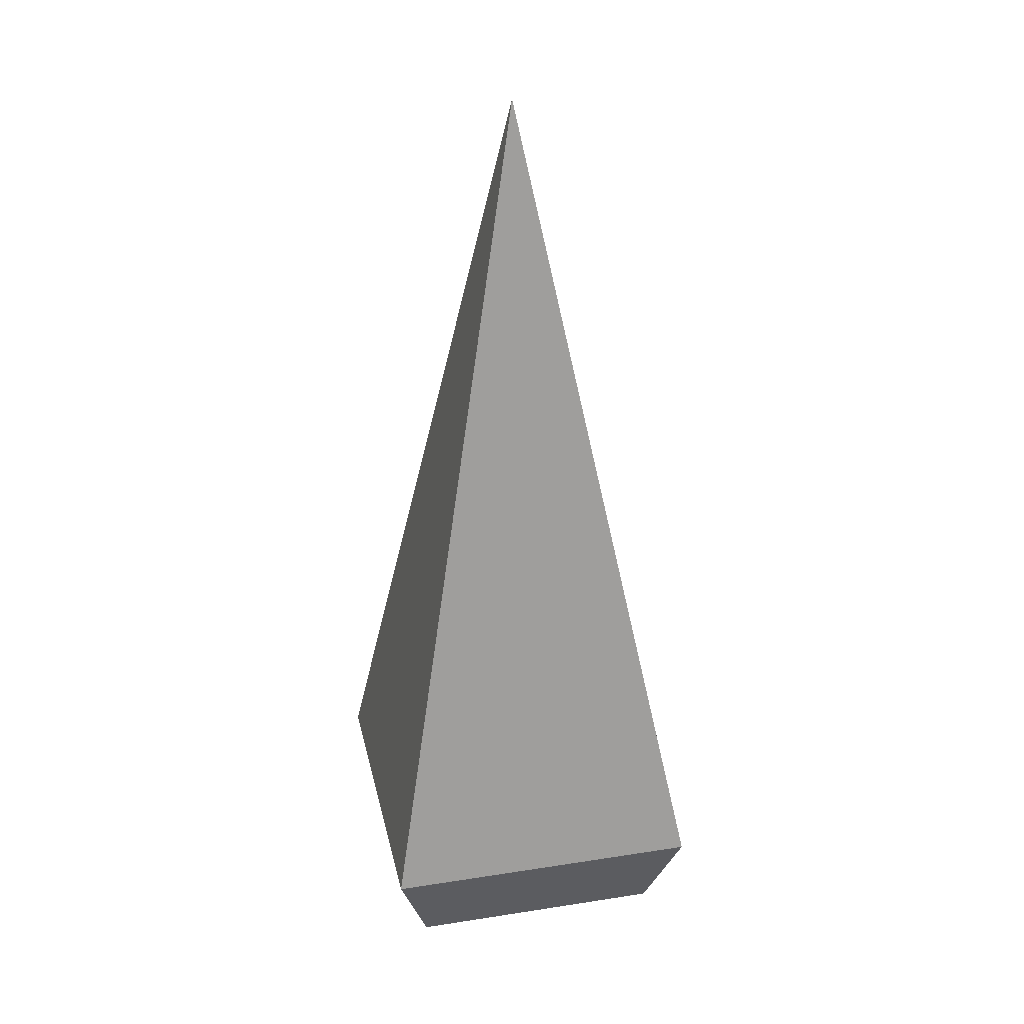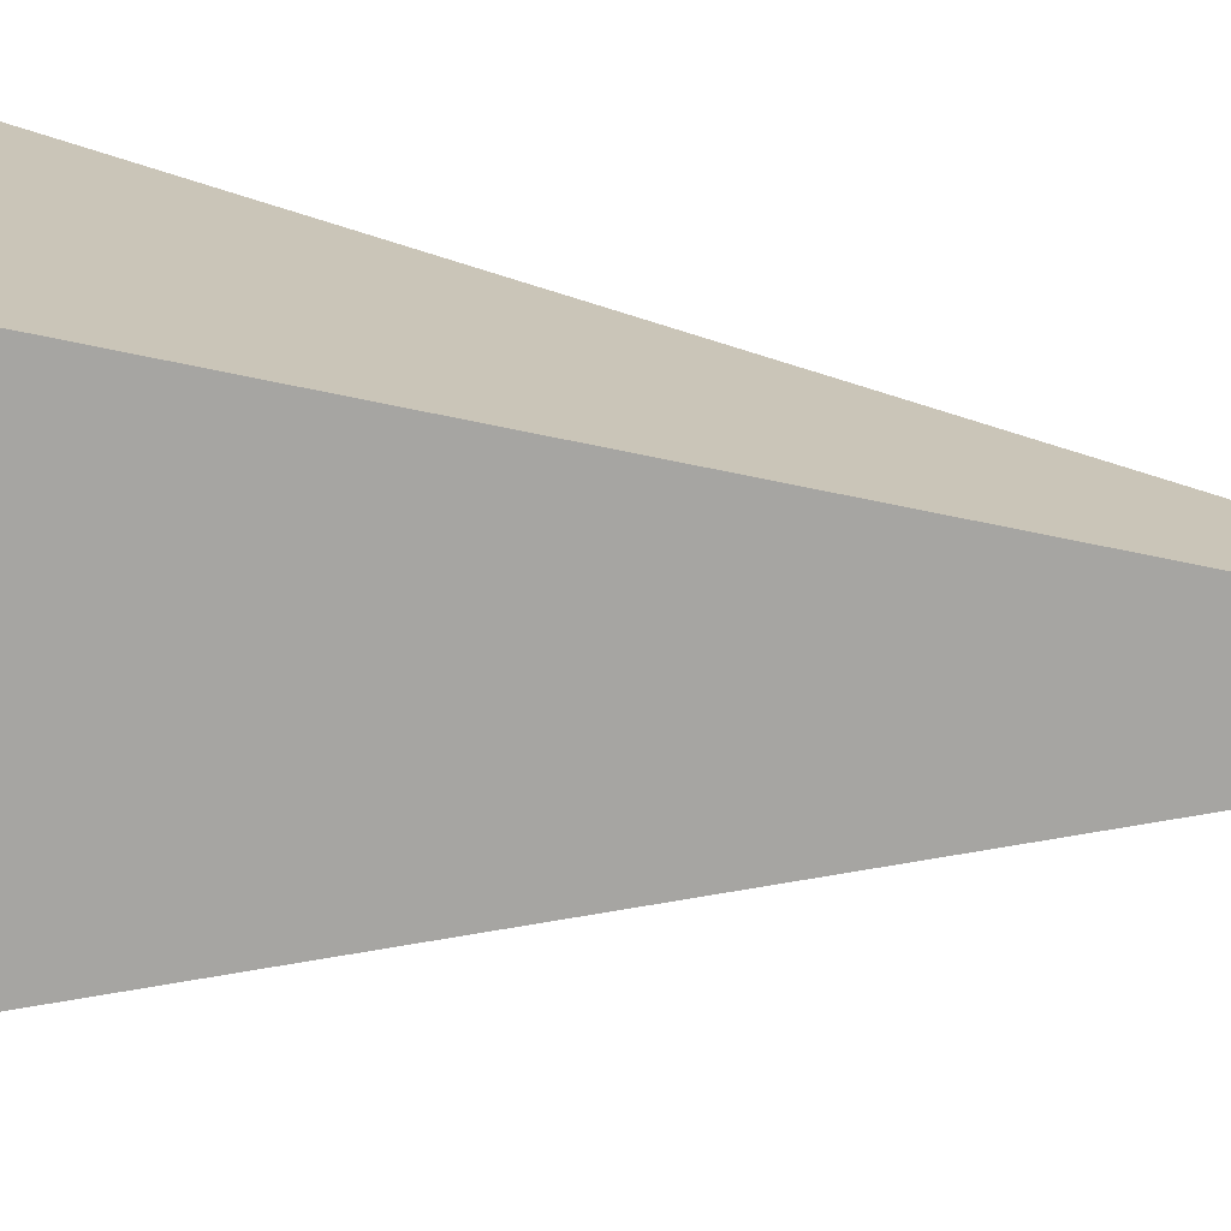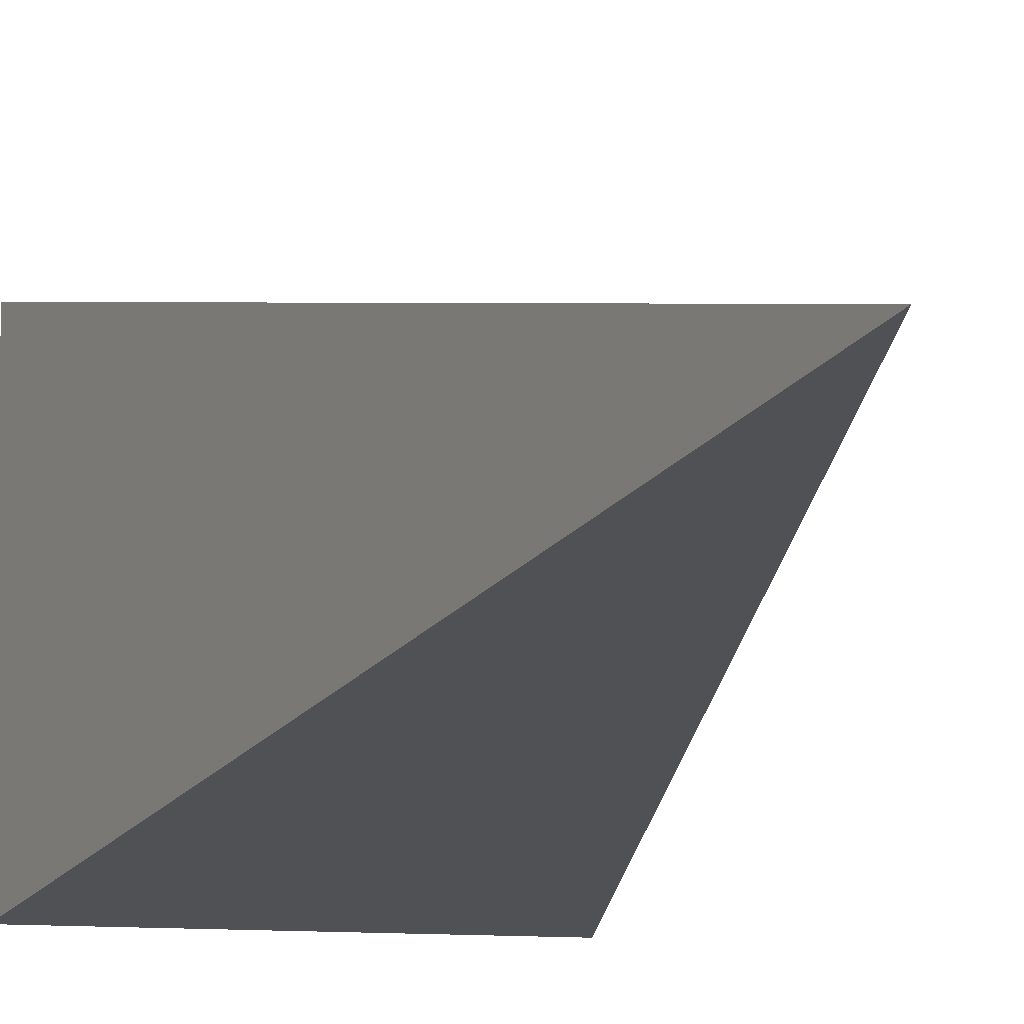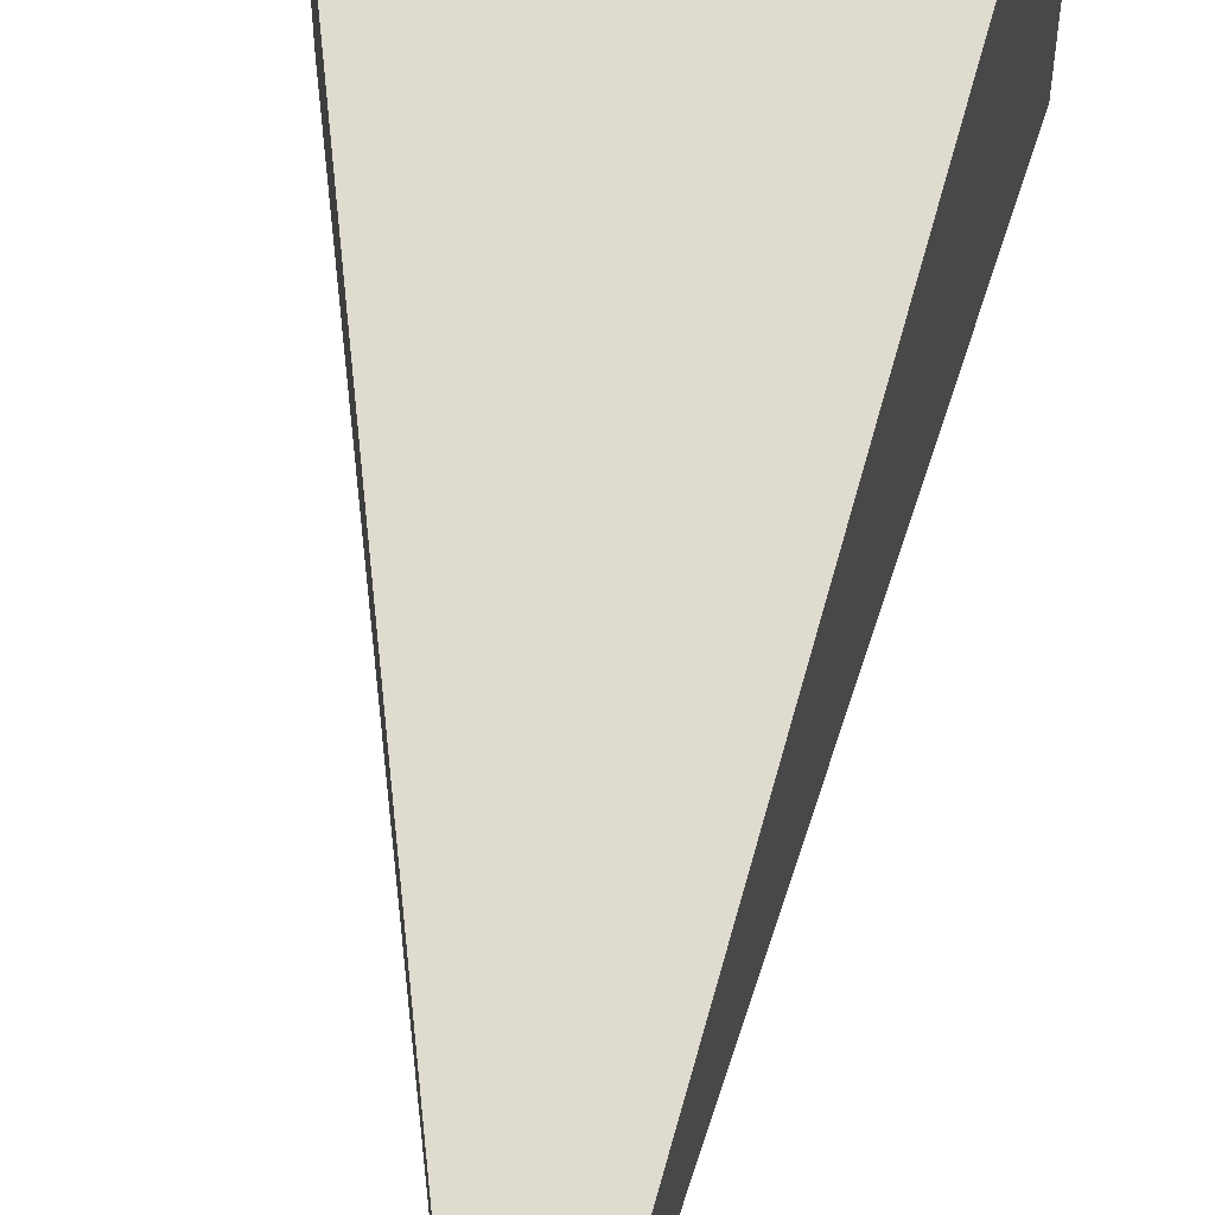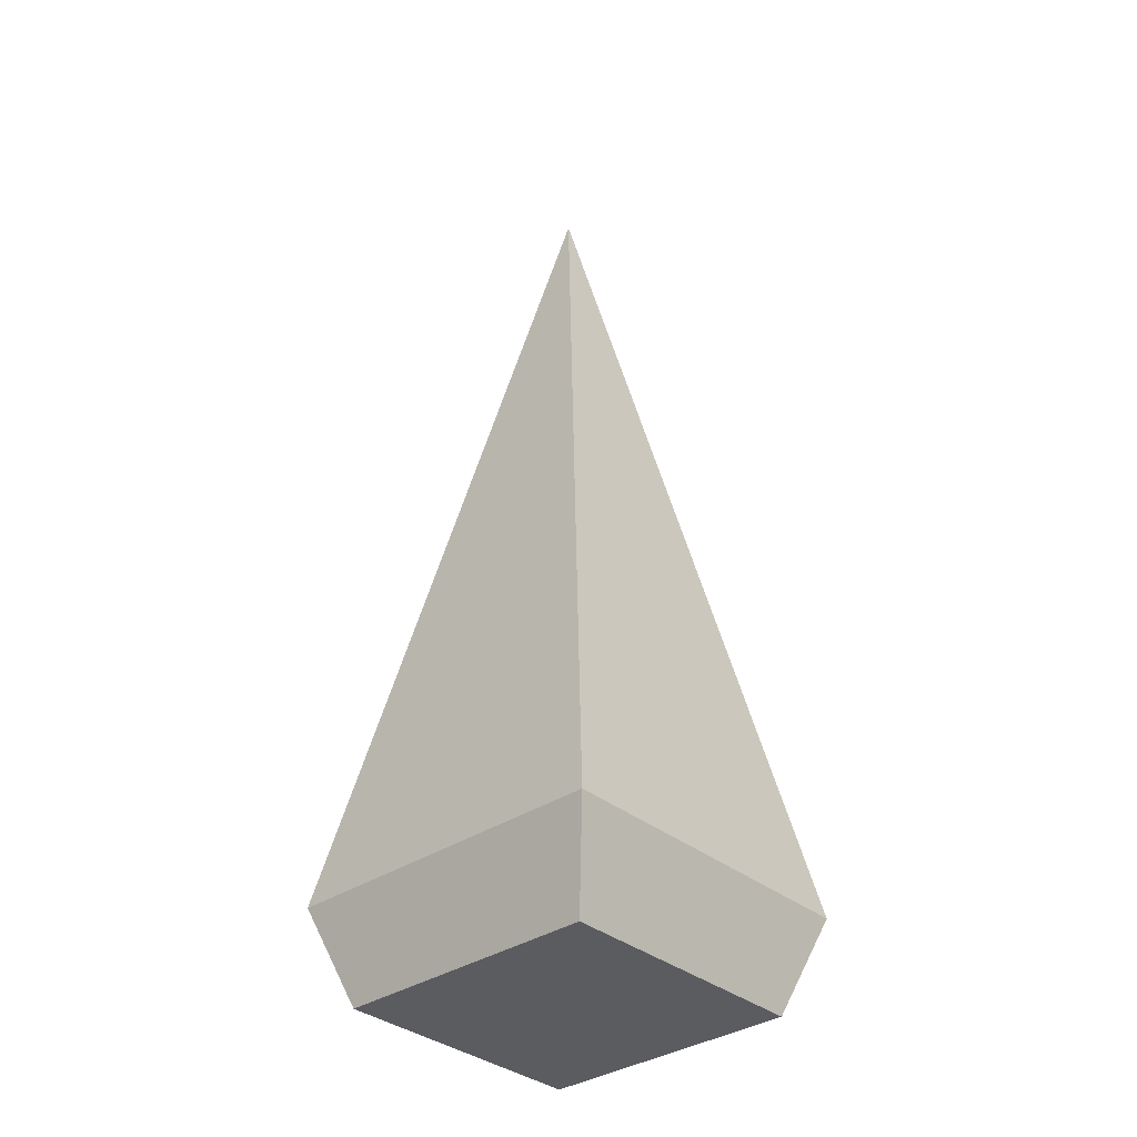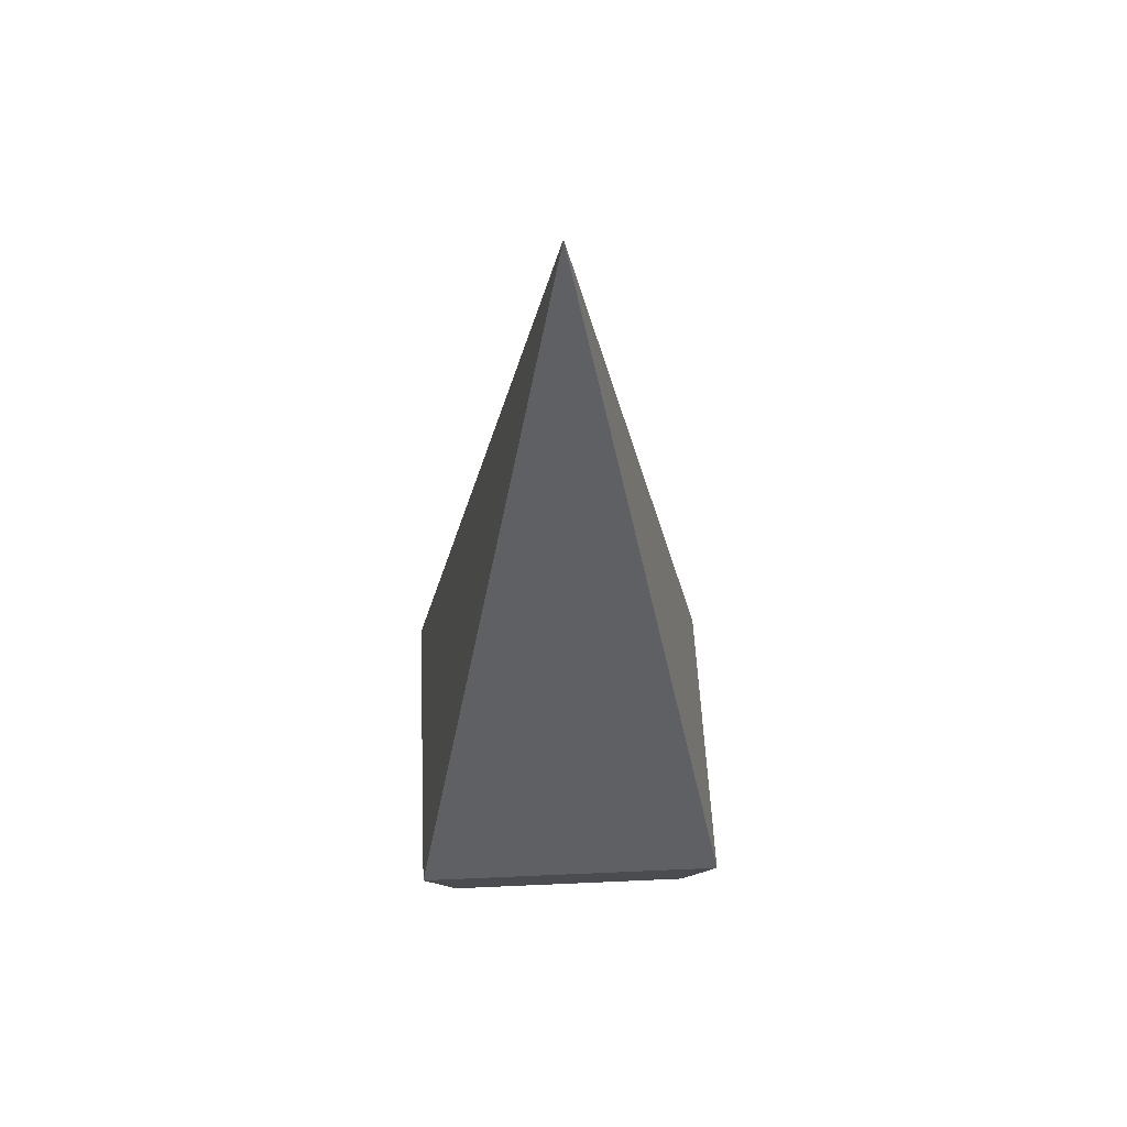
<metadata>
{"format":"obj","ext":"obj","renderer":"f3d","projection":"perspective","resolution":1024,"background":"white","views":[{"elev":30.4,"azim":77.4,"up":"+Z"},{"elev":15.8,"azim":-76.0,"up":"+Y"},{"elev":-9.5,"azim":-17.6,"up":"+Y"},{"elev":59.1,"azim":5.0,"up":"+Y"},{"elev":-34.8,"azim":-47.7,"up":"+Z"},{"elev":55.7,"azim":87.3,"up":"+Z"}]}
</metadata>
<code>
o Bone
v -0.35 -0.35 0.2
v -0.35 0.35 0.2
v 0.35 -0.35 0.2
v 0.35 0.35 0.2
v 0 0 2
v -0.28 -0.28 0
v -0.28 0.28 0
v 0.28 -0.28 0
v 0.28 0.28 0
f 1 5 2
f 2 5 4
f 4 5 3
f 3 5 1
f 4 3 8 9
f 7 9 8 6
f 2 4 9 7
f 3 1 6 8
f 1 2 7 6

</code>
